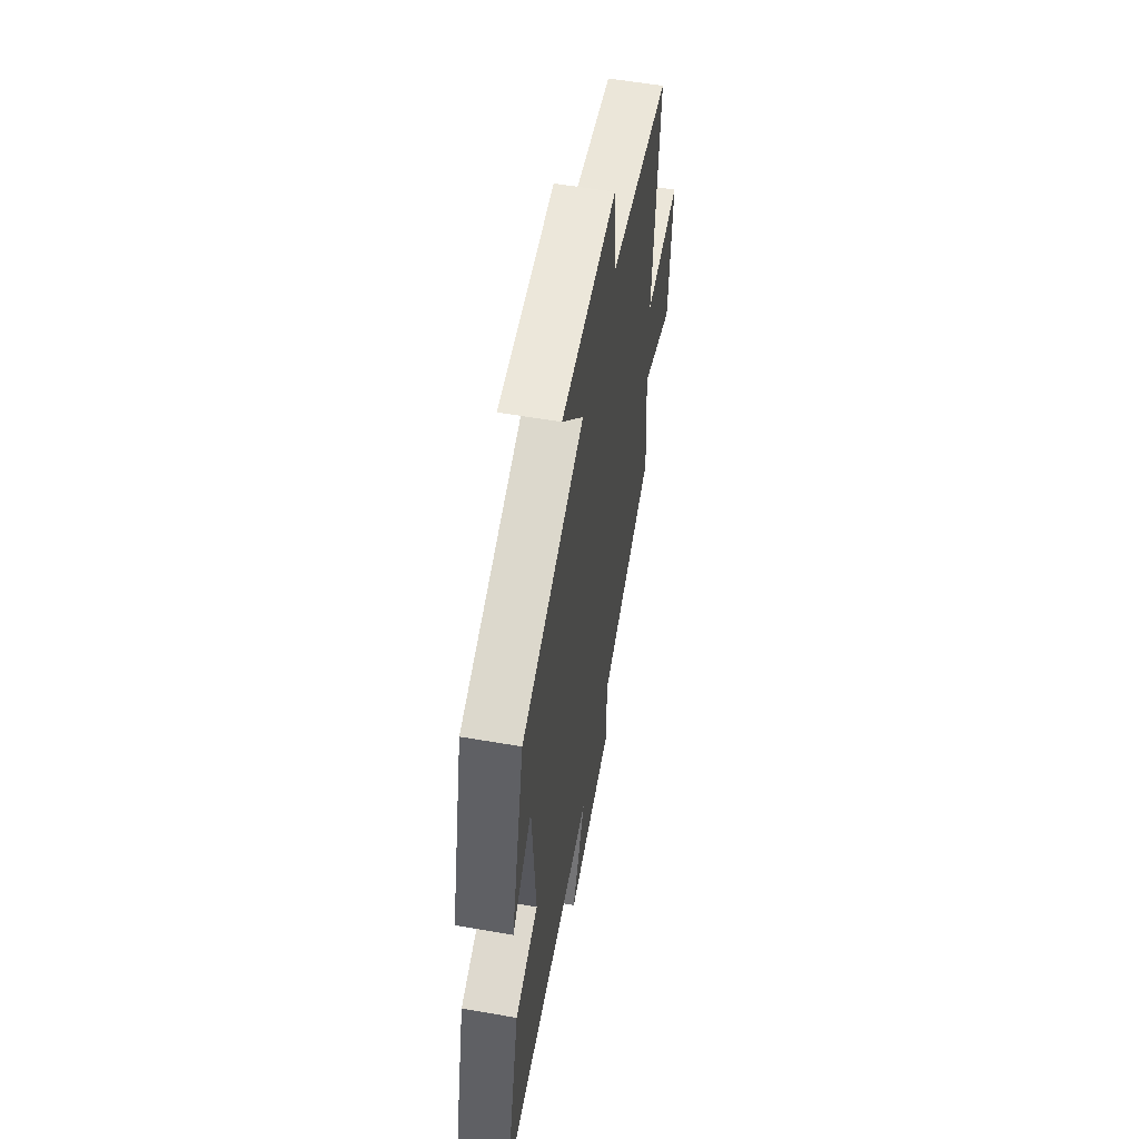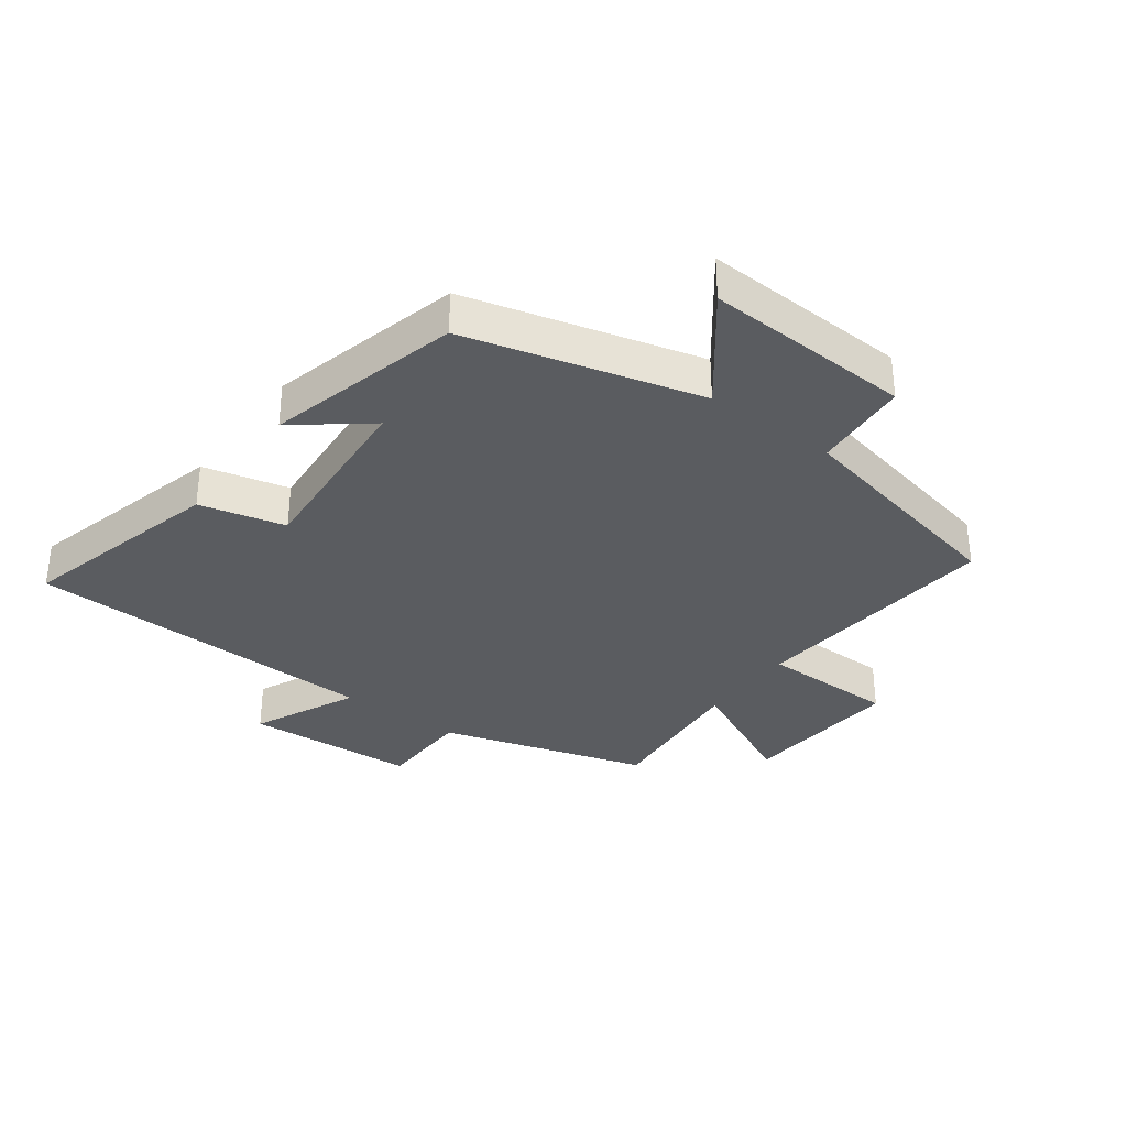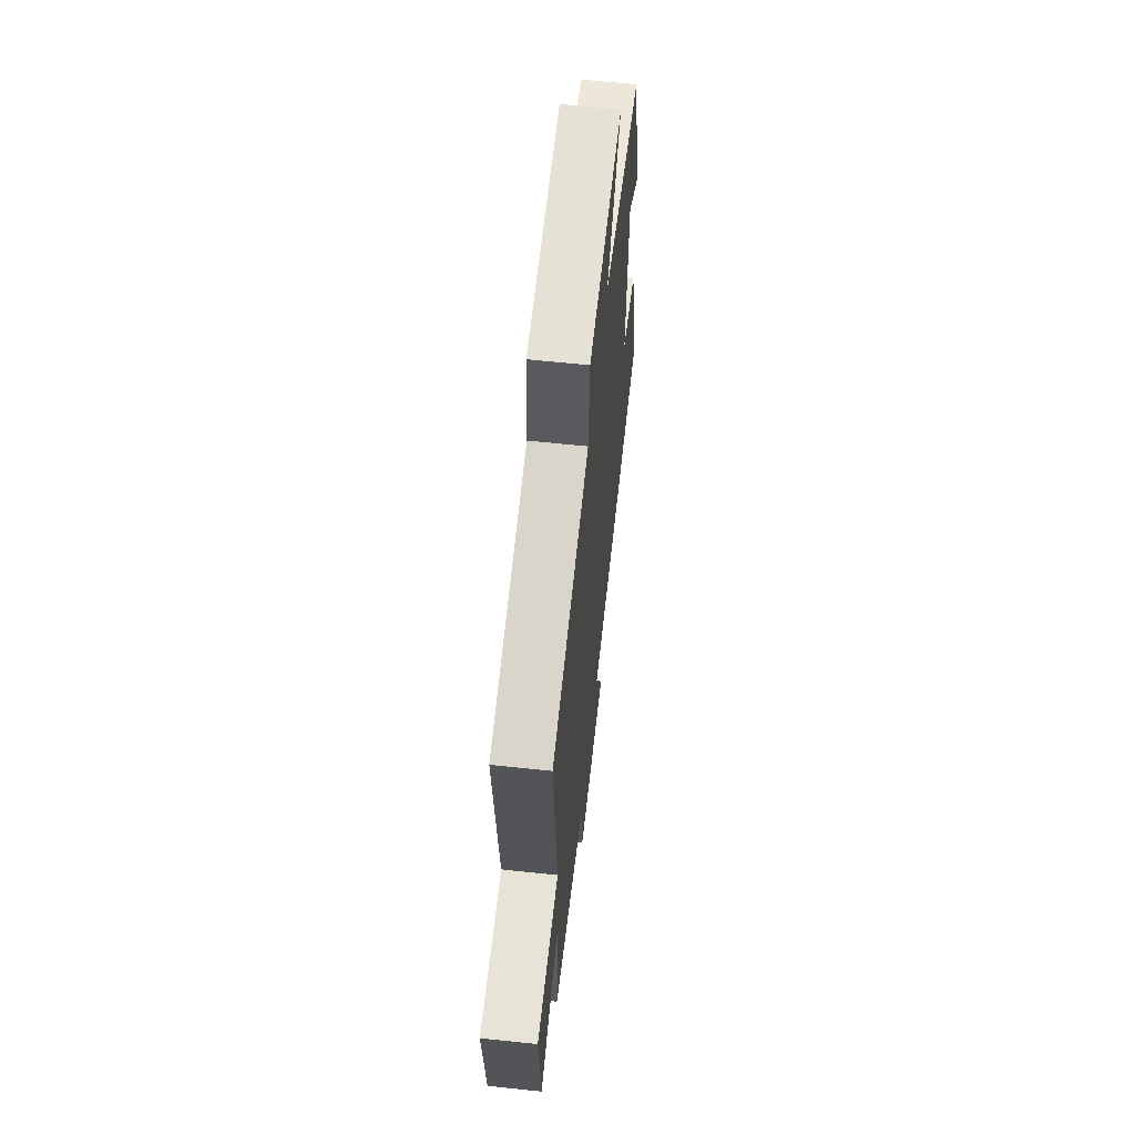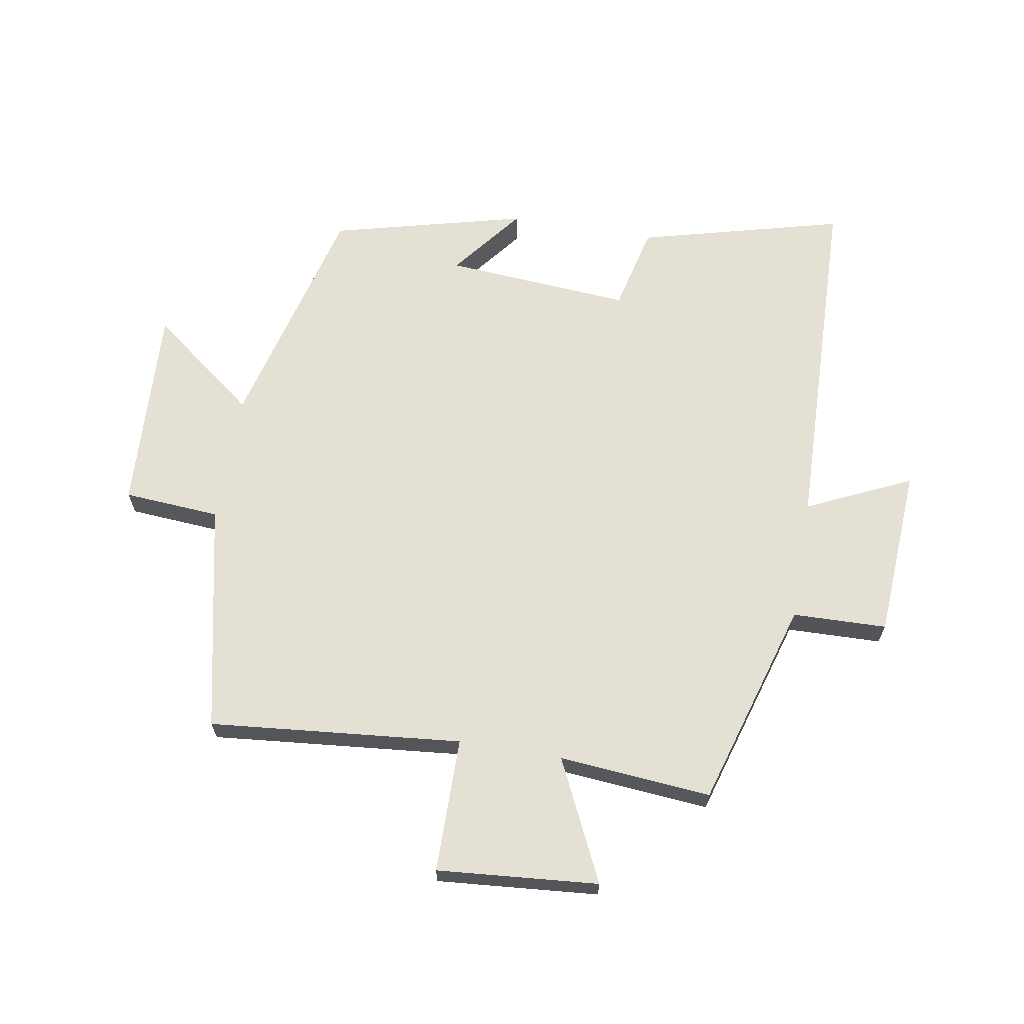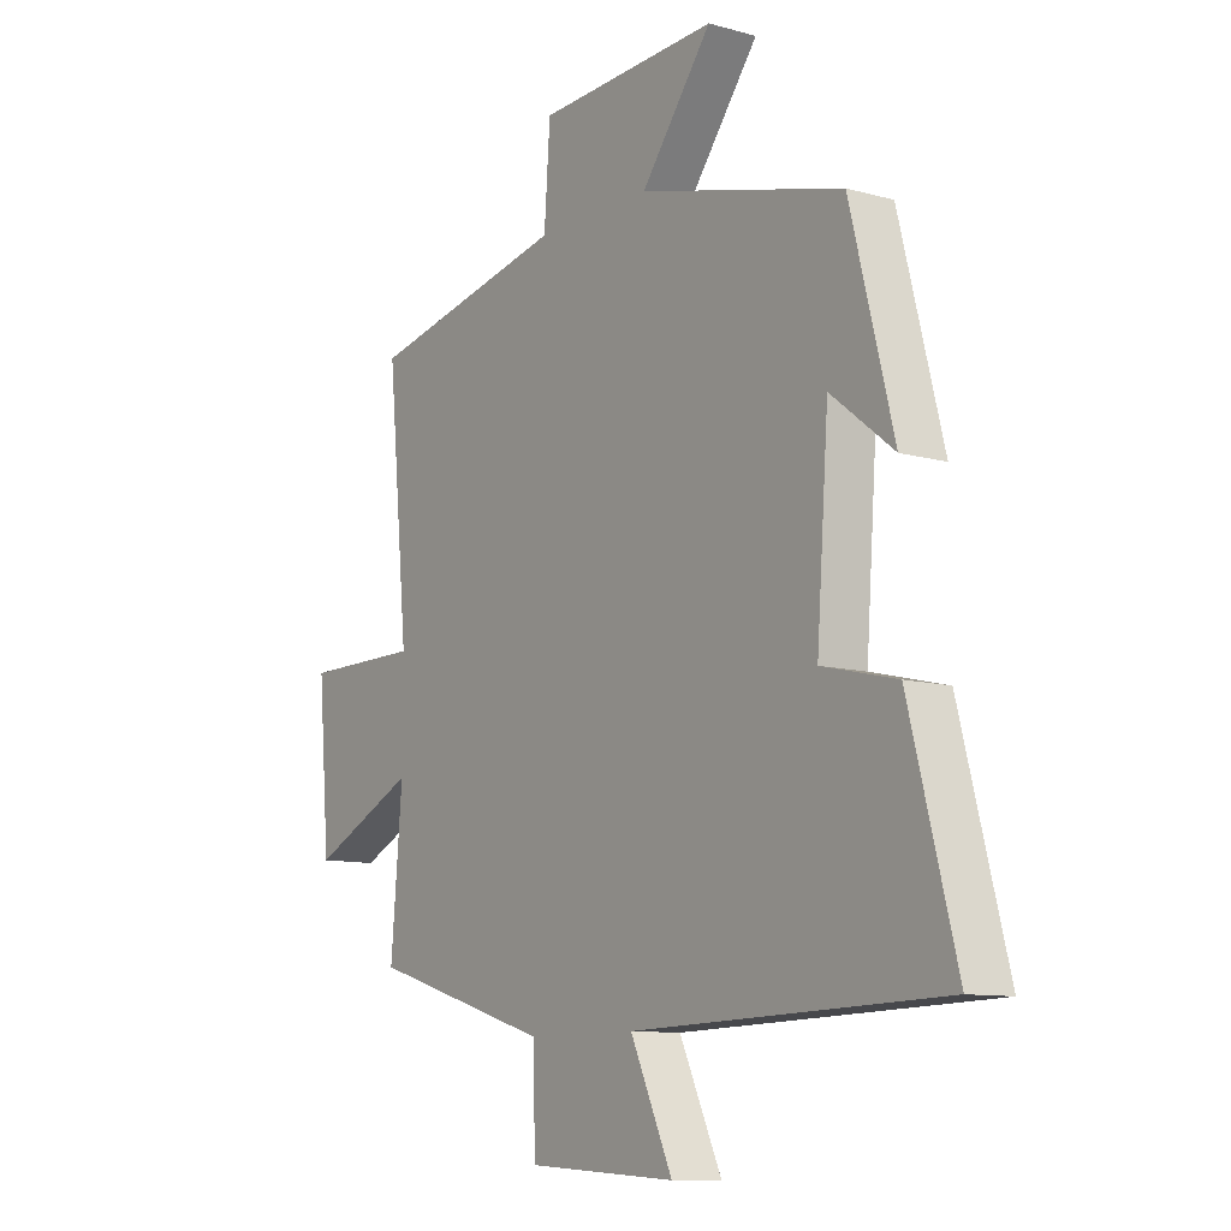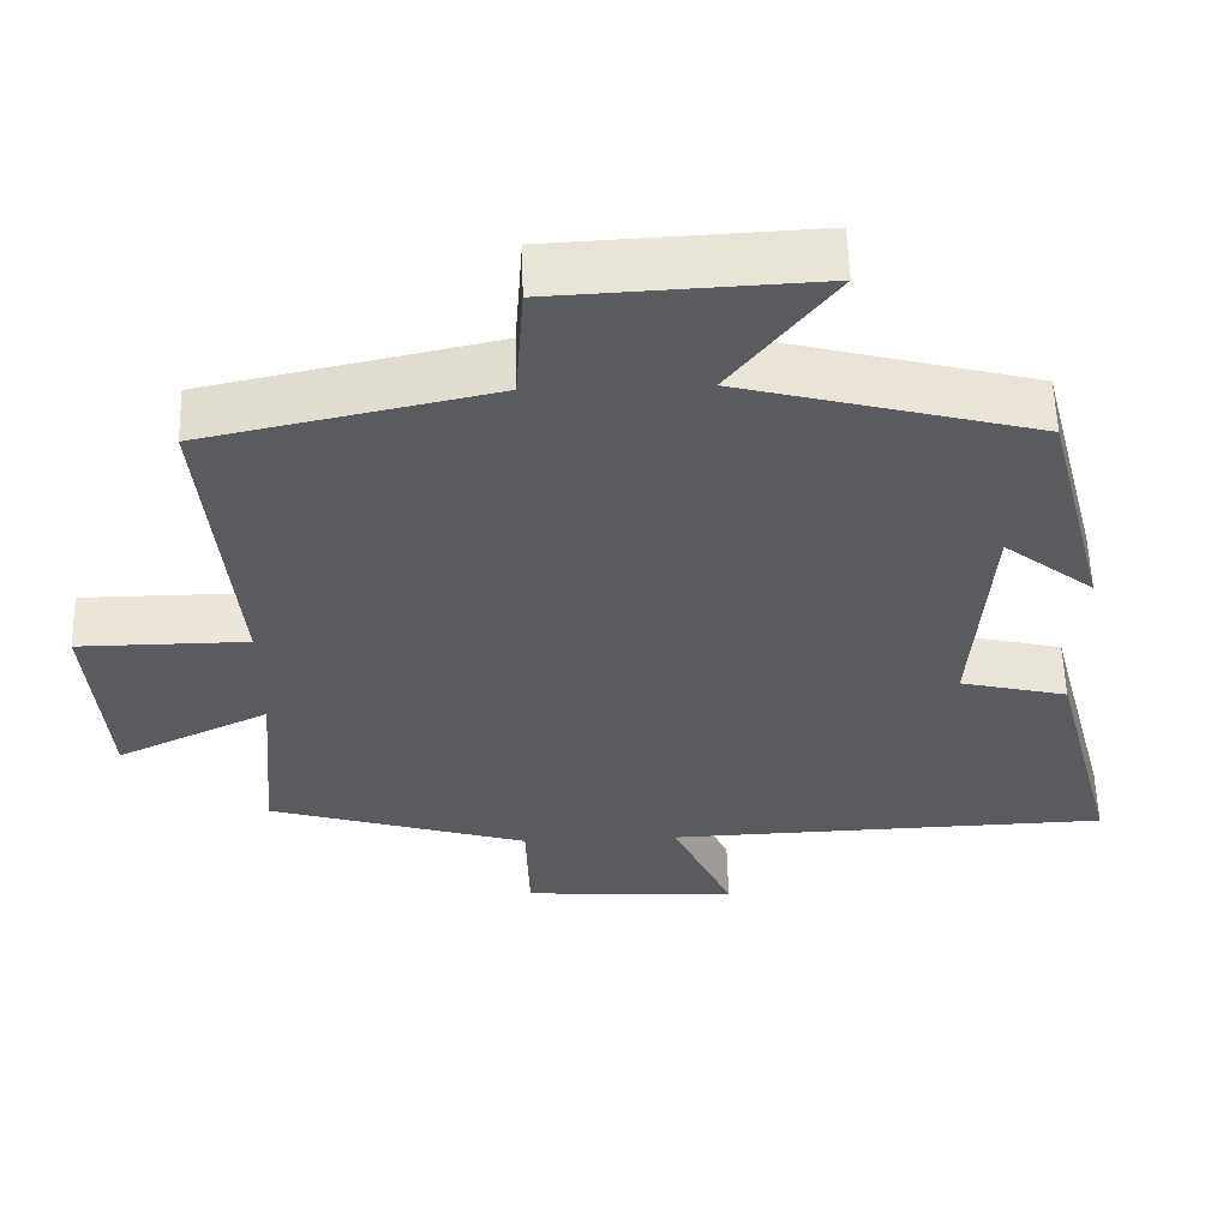
<metadata>
{"format":"obj","ext":"obj","renderer":"f3d","projection":"perspective","resolution":1024,"background":"white","views":[{"elev":57.5,"azim":-79.8,"up":"+Z"},{"elev":-33.8,"azim":-36.3,"up":"+Y"},{"elev":62.1,"azim":96.2,"up":"+Z"},{"elev":66.0,"azim":99.7,"up":"+Y"},{"elev":-10.2,"azim":-125.3,"up":"+Z"},{"elev":57.1,"azim":178.4,"up":"+Z"}]}
</metadata>
<code>
v 0.521 0.07 -0.4
v 0.187 0.07 -0.5
v 0.183 0.07 -0.652
v -0.093 0.07 -0.668
v -0.015 0.07 -0.5
v -0.586 0.07 -0.482
v -0.5 0.07 -0.153
v -0.362 0.07 -0.12
v -0.384 0.07 0.18
v -0.5 0.07 0.089
v -0.42 0.07 0.402
v -0.043 0.07 0.5
v -0.174 0.07 0.671
v 0.16 0.07 0.655
v 0.171 0.07 0.5
v 0.539 0.07 0.421
v 0.5 0.07 0.014
v 0.717 0.07 0.013
v 0.695 0.07 -0.247
v 0.5 0.07 -0.154
v 0.521 0 -0.4
v 0.187 0 -0.5
v 0.183 0 -0.652
v -0.093 0 -0.668
v -0.015 0 -0.5
v -0.586 0 -0.482
v -0.5 0 -0.153
v -0.362 0 -0.12
v -0.384 0 0.18
v -0.5 0 0.089
v -0.42 0 0.402
v -0.043 0 0.5
v -0.174 0 0.671
v 0.16 0 0.655
v 0.171 0 0.5
v 0.539 0 0.421
v 0.5 0 0.014
v 0.717 0 0.013
v 0.695 0 -0.247
v 0.5 0 -0.154
f 17 18 19 20
f 15 16 17
f 15 17 20
f 12 13 14 15
f 20 1 2
f 15 20 2
f 12 15 2
f 9 10 11 12
f 12 2 3
f 9 12 3
f 8 9 3
f 5 6 7 8
f 3 4 5
f 3 5 8
f 40 39 38 37
f 37 36 35
f 40 37 35
f 35 34 33 32
f 22 21 40
f 22 40 35
f 22 35 32
f 32 31 30 29
f 23 22 32
f 23 32 29
f 23 29 28
f 28 27 26 25
f 25 24 23
f 28 25 23
f 1 21 22 2
f 2 22 23 3
f 3 23 24 4
f 4 24 25 5
f 5 25 26 6
f 6 26 27 7
f 7 27 28 8
f 8 28 29 9
f 9 29 30 10
f 10 30 31 11
f 11 31 32 12
f 12 32 33 13
f 13 33 34 14
f 14 34 35 15
f 15 35 36 16
f 16 36 37 17
f 17 37 38 18
f 18 38 39 19
f 19 39 40 20
f 20 40 21 1

</code>
